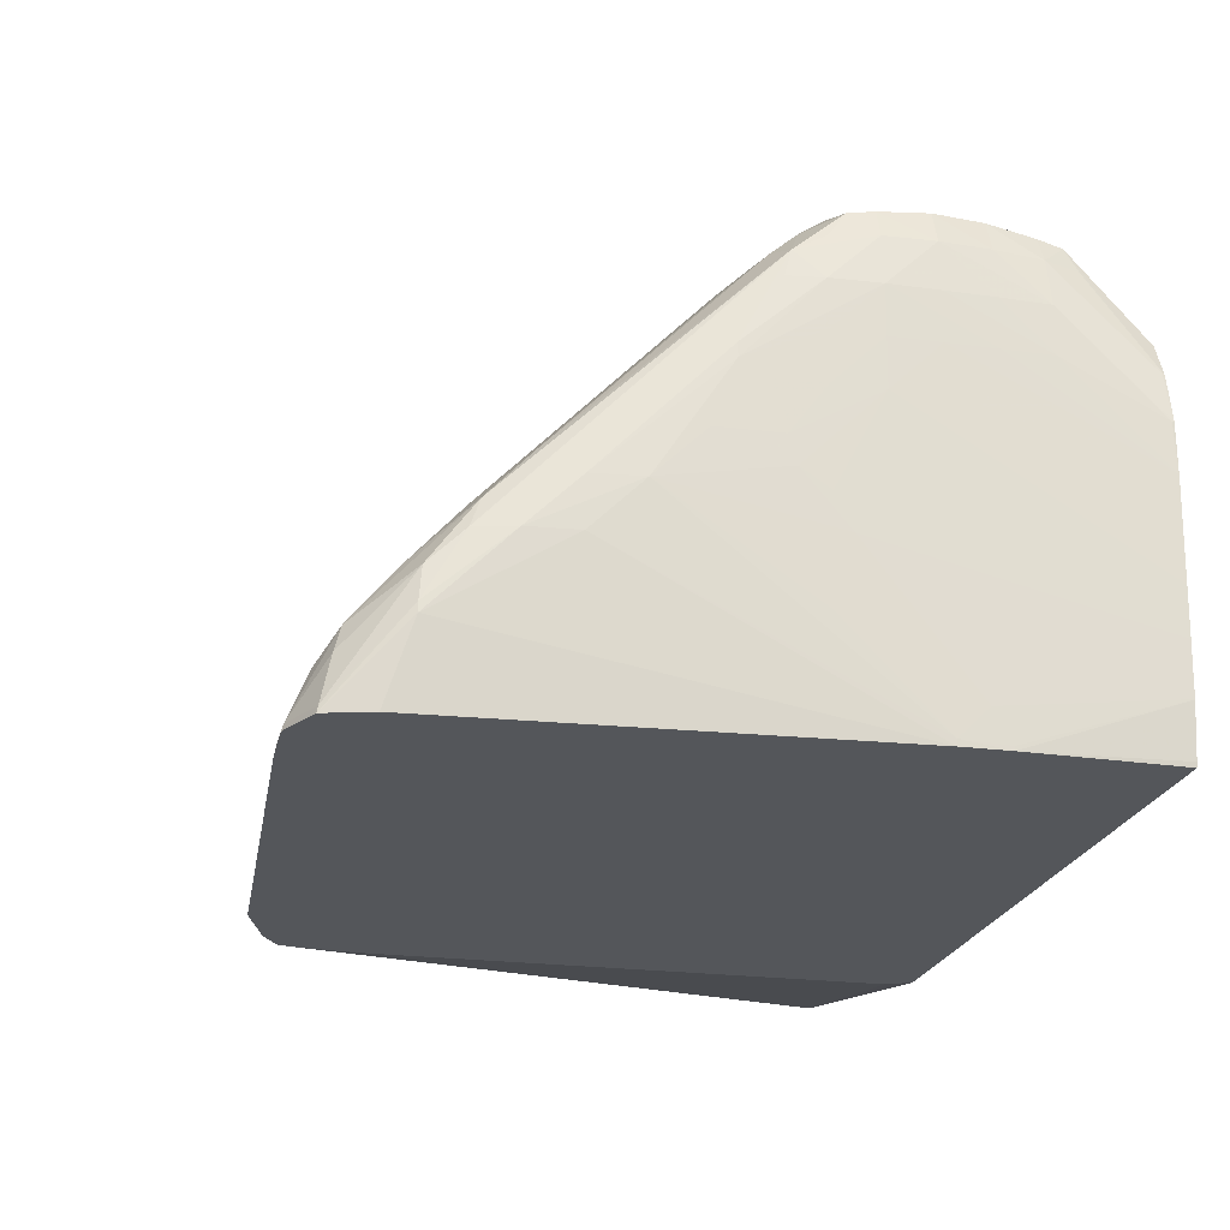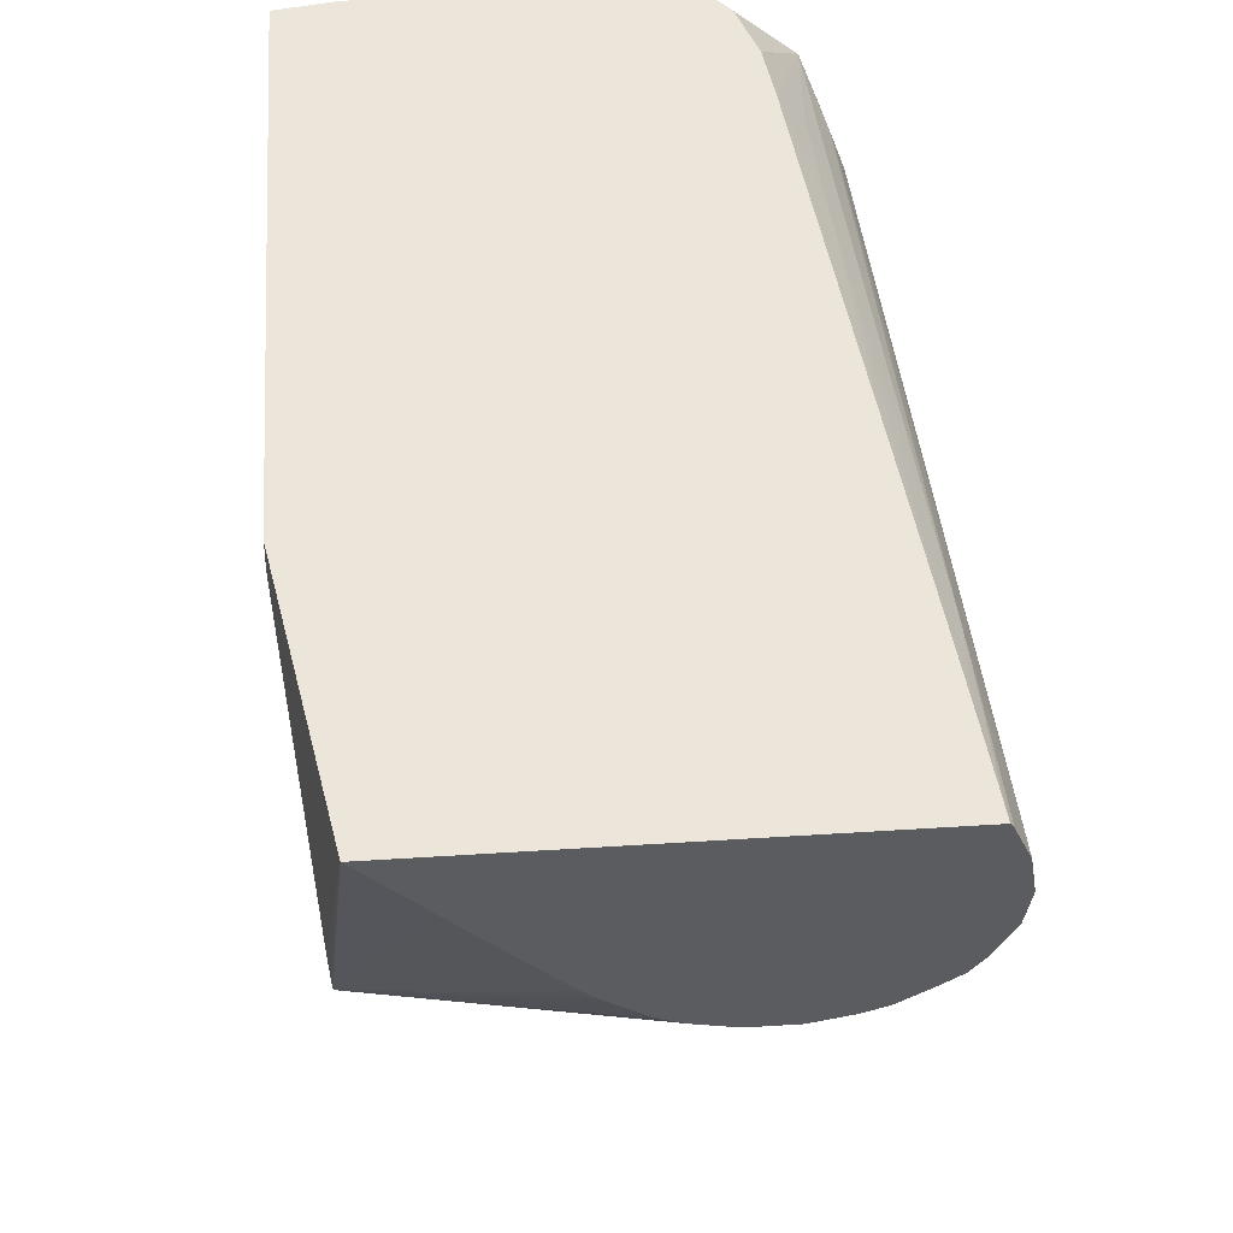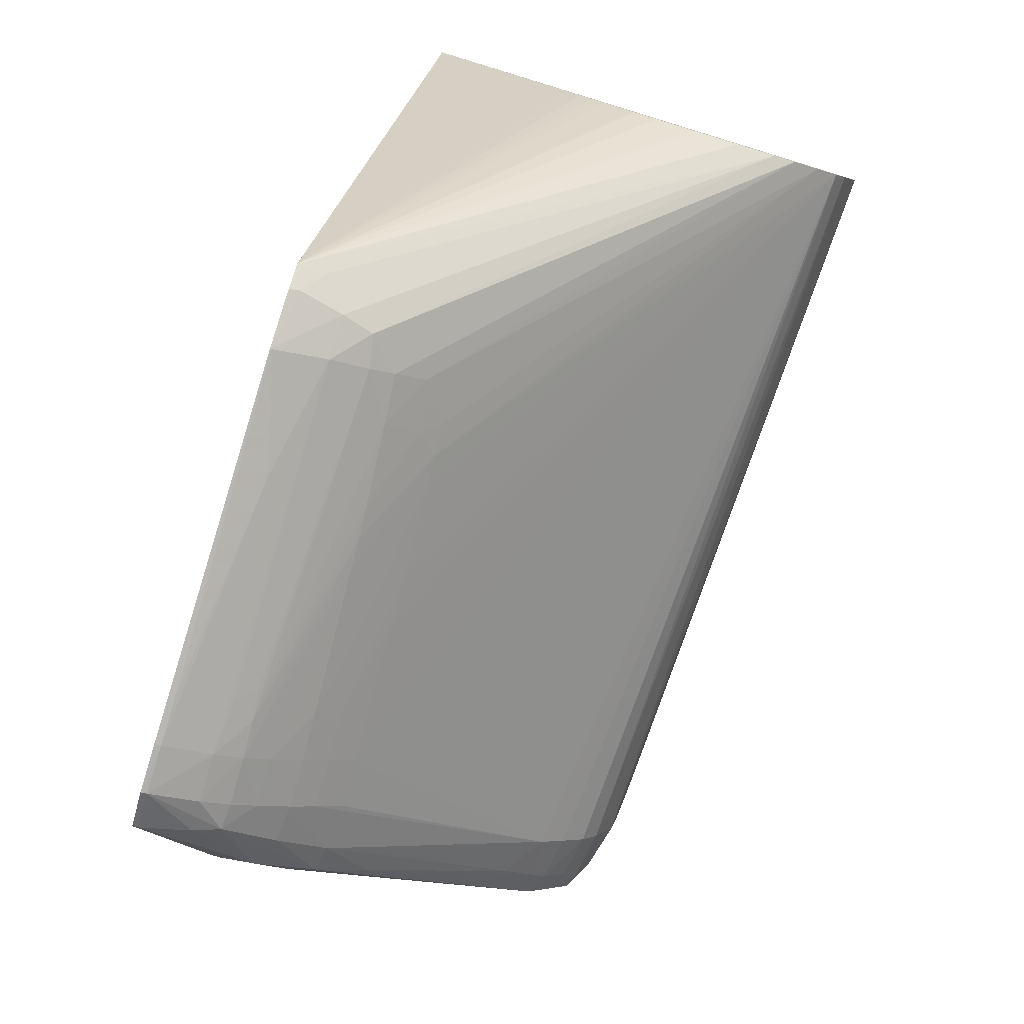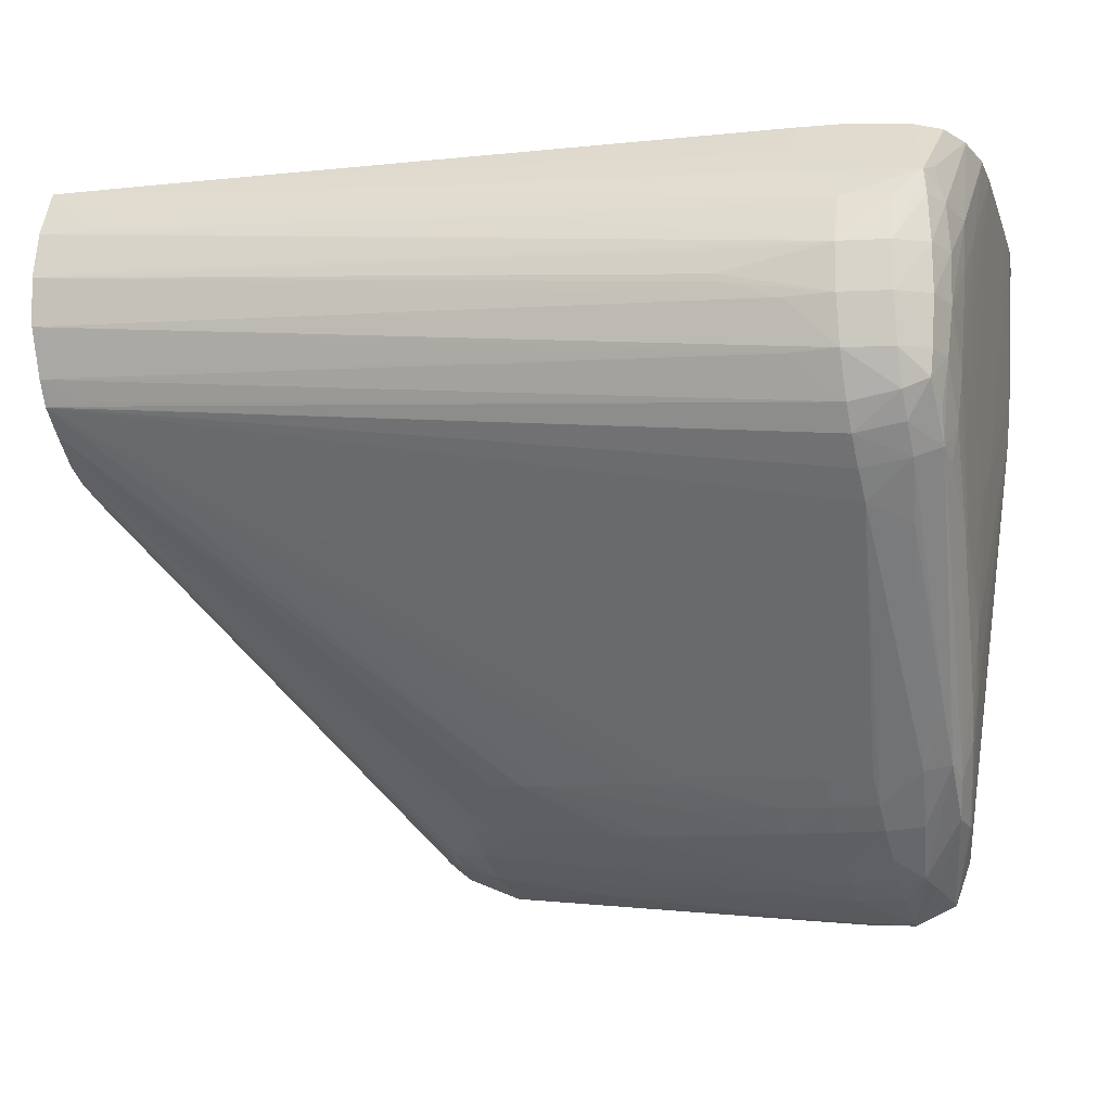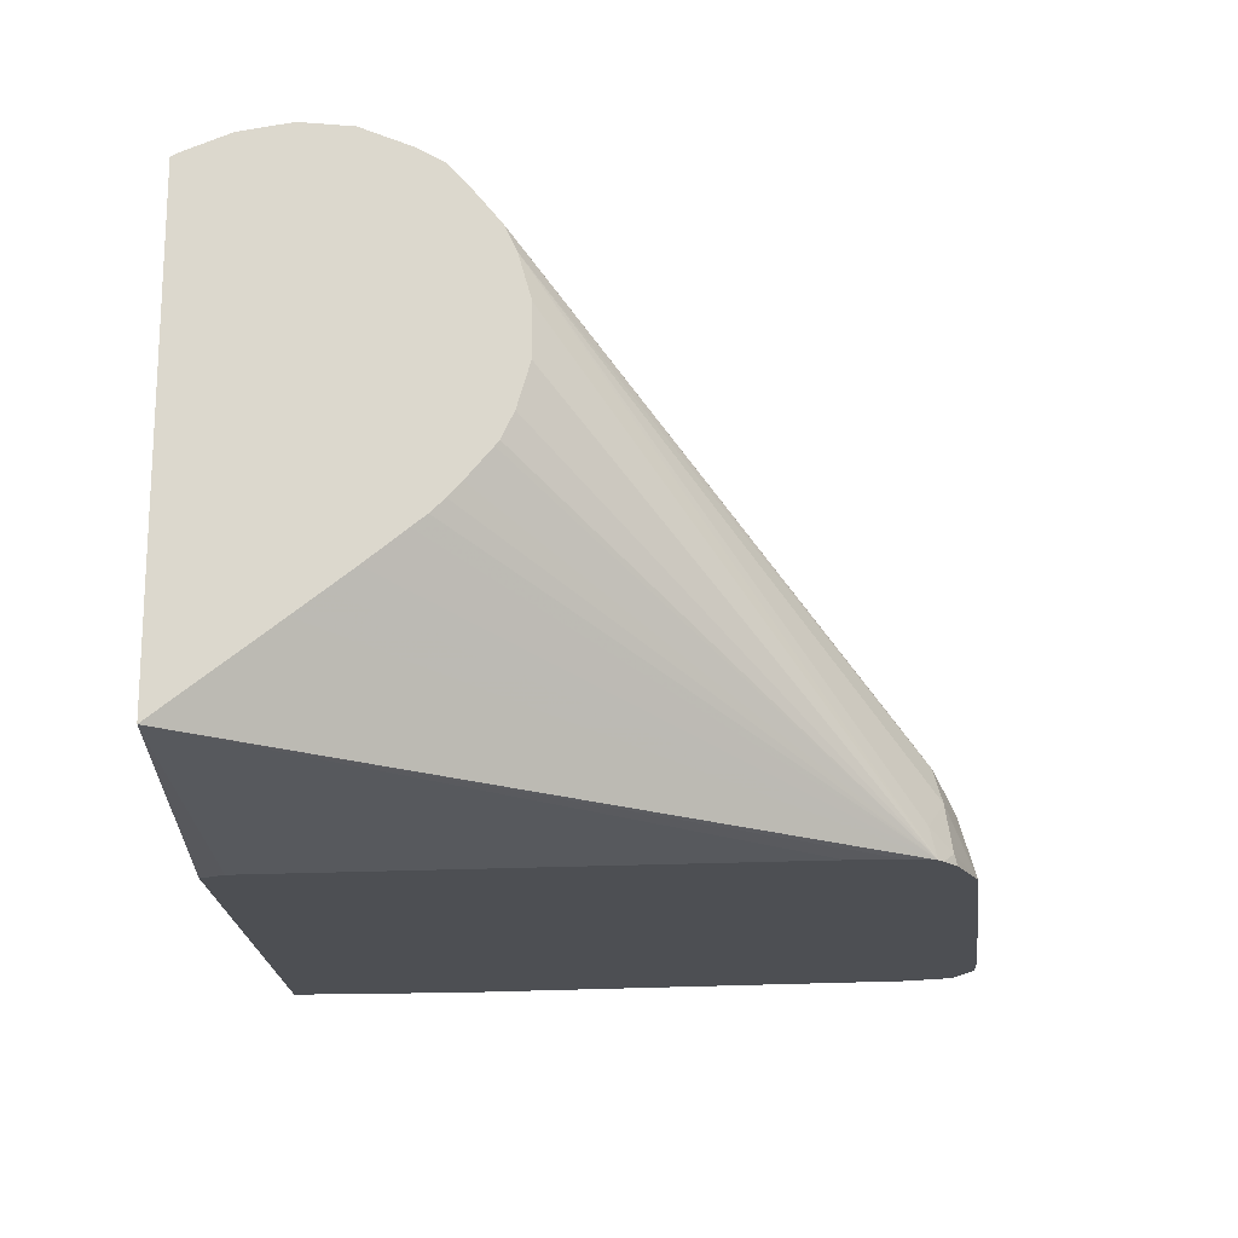
<metadata>
{"format":"obj","ext":"obj","renderer":"f3d","projection":"perspective","resolution":1024,"background":"white","views":[{"elev":-25.3,"azim":-106.4,"up":"+Y"},{"elev":54.6,"azim":86.2,"up":"+Z"},{"elev":-78.9,"azim":73.1,"up":"+Z"},{"elev":-14.6,"azim":-160.6,"up":"+Z"},{"elev":-17.7,"azim":91.1,"up":"+Y"}]}
</metadata>
<code>
v -0.01362 0.0253 -0.0199
v -0.01362 0.02546 -0.01986
v -0.01243 0.02546 -0.01981
v -0.01244 0.0253 -0.01983
v -0.01448 0.0253 -0.01951
v -0.01463 0.02546 -0.01941
v -0.01362 0.02664 -0.0194
v -0.01243 0.02664 -0.01938
v -0.01444 0.02664 -0.01916
v -0.01427 0.02729 -0.01898
v -0.01125 0.02546 -0.01968
v -0.01228 0.0253 -0.01982
v -0.005909 0.02605 -0.01894
v -0.01463 0.0253 -0.01944
v -0.01541 0.02743 -0.01779
v -0.01535 0.02822 -0.01772
v -0.01362 0.02734 -0.01901
v -0.01243 0.02733 -0.01901
v -0.01154 0.02728 -0.01897
v -0.01075 0.02721 -0.01893
v -0.01119 0.02675 -0.01921
v -0.002961 0.02664 -0.01841
v -0.006511 0.02613 -0.01898
v -0.01546 0.0297 -0.01666
v -0.01456 0.0286 -0.01791
v -0.01362 0.02868 -0.01799
v -0.01362 0.02793 -0.01858
v -0.01125 0.0253 -0.01971
v -0.003054 0.02535 -0.01881
v -0.003098 0.0253 -0.01883
v -0.01501 0.0253 -0.01835
v -0.01541 0.02719 -0.01779
v -0.01586 0.02901 -0.01598
v -0.01556 0.02901 -0.01691
v -0.01243 0.02792 -0.01856
v -0.007695 0.02847 -0.01781
v -0.006916 0.02844 -0.01778
v -0.006131 0.02839 -0.01774
v -0.005328 0.02834 -0.0177
v -0.004146 0.02826 -0.01765
v -0.002961 0.02757 -0.01797
v -0.002174 0.02742 -0.01788
v -0.001935 0.02664 -0.01806
v -0.01553 0.03095 -0.01554
v -0.0148 0.02984 -0.0168
v -0.01661 0.0356 -0.01072
v -0.01362 0.02927 -0.01747
v -0.01243 0.02866 -0.01797
v -0.003037 0.0253 -0.01882
v -0.01644 0.0253 -0.007698
v -0.01603 0.02901 -0.0148
v -0.01628 0.03019 -0.01362
v -0.01608 0.03019 -0.0148
v -0.01659 0.03327 -0.01189
v -0.01125 0.02862 -0.01793
v -0.00888 0.02911 -0.01733
v -0.007695 0.02906 -0.01728
v -0.005328 0.02963 -0.01661
v -0.004693 0.02961 -0.01658
v -0.004237 0.0291 -0.01696
v -0.002961 0.02889 -0.01698
v -0.002961 0.02816 -0.01757
v 0.004332 0.03656 -0.009397
v 0.004332 0.03597 -0.009675
v -0.001665 0.02555 -0.0182
v -0.001194 0.026 -0.01766
v -0.01598 0.03584 -0.01096
v -0.01573 0.03467 -0.01213
v -0.0148 0.03043 -0.01626
v -0.01665 0.03493 -0.0109
v -0.01682 0.03493 -0.01006
v -0.01687 0.03611 -0.008882
v -0.01668 0.03604 -0.00996
v -0.01659 0.03672 -0.009494
v -0.01598 0.03643 -0.01033
v -0.01362 0.02992 -0.01688
v -0.01243 0.02925 -0.01744
v -0.0148 0.03541 -0.01174
v -0.001705 0.0253 -0.01827
v -0.01654 0.0253 -0.00657
v -0.01645 0.02546 -0.007698
v -0.01642 0.02783 -0.01006
v -0.01659 0.02943 -0.009609
v -0.01658 0.03071 -0.01072
v -0.01646 0.03138 -0.01243
v -0.01659 0.03292 -0.01189
v -0.01125 0.02921 -0.0174
v -0.007695 0.02972 -0.01669
v 0.004332 0.03787 -0.00827
v -0.003903 0.02956 -0.01654
v 0.004332 0.03728 -0.008805
v 0.004332 0.03493 -0.009968
v -0.001145 0.0253 -0.01782
v -0.001285 0.0253 -0.01794
v -0.0148 0.03661 -0.01054
v -0.0148 0.03602 -0.01115
v -0.01695 0.03493 -0.008882
v -0.017 0.03611 -0.007698
v -0.01667 0.03682 -0.008882
v -0.01598 0.03721 -0.008882
v -0.01598 0.03687 -0.009738
v -0.01243 0.02988 -0.01685
v -0.01674 0.0253 -0.002905
v -0.01676 0.02542 -0.002905
v -0.01693 0.02664 -0.002905
v -0.01655 0.0254 -0.006575
v -0.01657 0.02615 -0.007011
v -0.01692 0.02664 -0.00296
v -0.01701 0.02788 -0.002905
v -0.01661 0.03027 -0.01003
v -0.01667 0.03138 -0.01006
v -0.0166 0.03138 -0.01092
v -0.01663 0.03254 -0.0113
v -0.01679 0.03374 -0.01006
v -0.00888 0.02977 -0.01673
v 0.004142 0.03788 -0.008271
v 0.004332 0.03821 -0.007678
v 0.004332 0.03374 -0.009963
v -0.00113 0.0253 -0.01767
v 0.004332 0.0336 -0.009925
v 0.004332 0.03272 -0.00967
v 0.004332 0.03213 -0.009387
v 0.004332 0.032 -0.009293
v 0.004332 0.03132 -0.008715
v 0.004332 0.03098 -0.008413
v 0.004332 0.03068 -0.008088
v 0.004332 0.03041 -0.007752
v 0.004332 0.02975 -0.006921
v 0.004332 0.02967 -0.006828
v 0.004332 0.02929 -0.006329
v 0.004332 0.02919 -0.006207
v 0.004332 0.0287 -0.005562
v 0.004332 0.02824 -0.00497
v 0.004332 0.02666 -0.002905
v -0.0148 0.03701 -0.009948
v -0.0169 0.03374 -0.008882
v -0.01698 0.03374 -0.007698
v -0.01707 0.03374 -0.006513
v -0.01703 0.03493 -0.007698
v -0.01676 0.03694 -0.007698
v -0.01711 0.03493 -0.006513
v -0.01716 0.03493 -0.005329
v -0.01703 0.03611 -0.006513
v -0.01598 0.03742 -0.007698
v -0.0148 0.03773 -0.007698
v -0.0148 0.0375 -0.008882
v -0.002577 0.0253 -0.002905
v -0.01708 0.02901 -0.002905
v -0.01684 0.03256 -0.008882
v -0.01674 0.03256 -0.01006
v 0.00296 0.03788 -0.008276
v 0.001775 0.03818 -0.007686
v 0.004332 0.03868 -0.006513
v -0.01362 0.03752 -0.008882
v -0.001094 0.0253 -0.01722
v -0.002258 0.0253 -0.003489
v -0.002188 0.0253 -0.004216
v -0.001164 0.0253 -0.01526
v -0.001105 0.0253 -0.01598
v 0.004332 0.03805 -0.002905
v -0.01721 0.03138 -0.002905
v -0.01715 0.03374 -0.005329
v -0.01675 0.03692 -0.006513
v -0.01724 0.03256 -0.00296
v -0.01724 0.03256 -0.002905
v -0.01707 0.03374 -0.00296
v -0.01696 0.03611 -0.005329
v -0.01598 0.03738 -0.006513
v -0.0148 0.03767 -0.006513
v -0.01218 0.0379 -0.007016
v -0.01218 0.0379 -0.00719
v -0.01362 0.03779 -0.007698
v -0.01714 0.03019 -0.002905
v 0.001775 0.03857 -0.006513
v 0.004332 0.03879 -0.005329
v 0.004332 0.03814 -0.00306
v 0.0005906 0.03797 -0.003424
v 0.004142 0.03803 -0.002905
v -0.01667 0.03681 -0.005329
v -0.01706 0.03374 -0.002905
v -0.01673 0.03611 -0.004446
v -0.0166 0.03673 -0.004707
v -0.01598 0.03706 -0.005329
v -0.01362 0.03775 -0.006513
v -0.0148 0.03727 -0.005329
v -0.01362 0.03739 -0.005329
v -0.007695 0.03782 -0.005016
v 0.00296 0.03847 -0.004145
v 0.004142 0.03857 -0.004145
v 0.004332 0.03858 -0.004145
v 0.00296 0.0387 -0.005329
v 0.004142 0.03878 -0.005329
v 0.004142 0.03814 -0.003095
v 0.001775 0.03803 -0.00332
v -0.0002878 0.03792 -0.003503
v 0.00296 0.0379 -0.002905
v -0.01673 0.03462 -0.002905
v -0.01611 0.03516 -0.002905
v -0.01607 0.03519 -0.002905
v -0.01595 0.03523 -0.002905
v -0.0148 0.03565 -0.002905
v -0.01362 0.03583 -0.002905
v -0.01362 0.03592 -0.00302
v -0.01362 0.03651 -0.003825
v -0.01362 0.03692 -0.004417
v -0.005873 0.03788 -0.004753
v 0.0001704 0.03756 -0.002905
v 0.001775 0.03776 -0.002905
v -0.01061 0.0367 -0.003561
v -0.00423 0.03702 -0.002905
f 103 208 207
f 103 178 196
f 103 196 208
f 103 160 178
f 98 139 141
f 103 210 202
f 103 202 201
f 103 134 160
f 103 201 200
f 103 207 210
f 103 147 134
f 98 141 142
f 100 146 101
f 100 145 146
f 100 144 145
f 99 144 100
f 99 140 144
f 98 143 140
f 98 142 143
f 98 140 99
f 103 200 199
f 101 146 135
f 103 199 198
f 117 152 153
f 103 197 180
f 117 135 154
f 97 114 136
f 117 151 135
f 116 135 151
f 116 151 117
f 114 150 136
f 113 150 114
f 112 150 113
f 112 149 150
f 111 149 112
f 110 149 111
f 109 149 110
f 109 148 149
f 106 108 107
f 105 108 106
f 105 109 108
f 103 105 104
f 103 109 105
f 103 148 109
f 103 173 148
f 103 161 173
f 103 165 161
f 103 180 165
f 103 198 197
f 97 139 98
f 80 105 106
f 97 138 162
f 87 102 115
f 86 114 97
f 86 113 114
f 85 113 86
f 85 112 113
f 84 112 85
f 84 111 112
f 84 110 111
f 83 110 84
f 83 109 110
f 87 115 88
f 83 108 109
f 81 83 82
f 81 107 83
f 81 106 107
f 80 106 81
f 117 154 152
f 80 104 105
f 80 103 104
f 78 89 102
f 78 96 89
f 77 102 87
f 83 107 108
f 88 115 89
f 89 116 117
f 89 115 102
f 97 137 138
f 97 136 137
f 95 135 116
f 95 101 135
f 93 134 119
f 93 133 134
f 93 132 133
f 93 131 132
f 93 130 131
f 93 129 130
f 93 128 129
f 93 127 128
f 93 126 127
f 93 125 126
f 93 124 125
f 93 123 124
f 93 122 123
f 93 121 122
f 93 120 121
f 93 118 120
f 92 118 93
f 89 95 116
f 89 96 95
f 97 162 139
f 119 134 155
f 167 182 179
f 134 156 157
f 182 199 200
f 182 198 199
f 182 197 198
f 182 185 183
f 180 182 181
f 180 197 182
f 178 195 196
f 177 193 194
f 177 195 178
f 177 188 195
f 182 200 201
f 177 194 188
f 176 190 193
f 175 192 190
f 172 175 174
f 171 175 172
f 170 175 171
f 170 192 175
f 170 184 192
f 169 192 184
f 169 191 192
f 169 190 191
f 176 193 177
f 169 189 190
f 182 201 202
f 182 203 204
f 76 78 102
f 207 209 210
f 204 209 205
f 203 209 204
f 203 210 209
f 202 210 203
f 195 209 207
f 195 205 209
f 195 208 196
f 195 207 208
f 182 202 203
f 190 192 191
f 188 193 189
f 188 194 193
f 188 206 195
f 187 206 188
f 186 206 187
f 186 195 206
f 185 195 186
f 185 205 195
f 182 205 185
f 182 204 205
f 189 193 190
f 169 188 189
f 169 187 188
f 169 186 187
f 145 168 169
f 144 163 168
f 144 168 145
f 143 167 163
f 142 167 143
f 142 166 167
f 142 165 166
f 142 164 165
f 142 162 164
f 141 162 142
f 145 169 170
f 140 163 144
f 139 162 141
f 138 161 162
f 137 161 138
f 137 149 161
f 136 149 137
f 136 150 149
f 135 146 154
f 134 159 155
f 134 158 159
f 134 157 158
f 140 143 163
f 145 170 171
f 145 171 172
f 145 172 146
f 169 185 186
f 169 183 185
f 169 184 170
f 168 182 183
f 168 179 182
f 168 183 169
f 167 181 182
f 167 180 181
f 166 180 167
f 165 180 166
f 163 179 168
f 163 167 179
f 161 164 162
f 161 165 164
f 160 177 178
f 160 176 177
f 153 172 174
f 153 174 175
f 152 154 153
f 149 173 161
f 148 173 149
f 146 153 154
f 146 172 153
f 134 147 156
f 76 102 77
f 8 21 22
f 74 101 75
f 20 41 21
f 19 41 20
f 19 40 41
f 19 39 40
f 19 38 39
f 19 37 38
f 18 37 19
f 18 36 37
f 18 35 36
f 18 27 35
f 21 41 22
f 17 27 18
f 15 34 16
f 15 33 34
f 15 32 33
f 14 32 15
f 14 31 32
f 13 22 29
f 13 23 22
f 11 30 28
f 11 29 30
f 11 13 29
f 16 34 24
f 11 28 12
f 22 41 42
f 22 43 29
f 36 55 56
f 35 55 36
f 35 48 55
f 34 54 46
f 34 53 54
f 33 53 34
f 33 52 53
f 33 51 52
f 32 51 33
f 32 50 51
f 22 42 43
f 31 50 32
f 29 43 49
f 26 45 47
f 26 35 27
f 26 48 35
f 26 47 48
f 25 45 26
f 24 46 44
f 24 34 46
f 24 45 25
f 24 44 45
f 29 49 30
f 36 56 57
f 10 27 17
f 10 25 26
f 1 14 5
f 1 31 14
f 75 101 95
f 1 80 50
f 1 103 80
f 1 147 103
f 1 156 147
f 1 157 156
f 1 158 157
f 1 159 158
f 1 5 6
f 1 155 159
f 1 93 119
f 1 94 93
f 1 79 94
f 1 49 79
f 1 30 49
f 1 28 30
f 1 12 28
f 1 4 12
f 1 3 4
f 1 2 3
f 1 119 155
f 10 26 27
f 1 6 2
f 2 8 3
f 10 24 25
f 10 16 24
f 9 16 10
f 8 23 13
f 8 22 23
f 8 20 21
f 8 19 20
f 8 18 19
f 7 10 17
f 7 18 8
f 2 7 8
f 7 17 18
f 6 15 16
f 6 14 15
f 5 14 6
f 3 13 11
f 3 8 13
f 3 12 4
f 3 11 12
f 2 10 7
f 2 9 10
f 2 6 9
f 6 16 9
f 36 57 58
f 1 50 31
f 36 59 37
f 63 125 124
f 63 126 125
f 63 127 126
f 63 128 127
f 63 129 128
f 63 130 129
f 63 131 130
f 63 132 131
f 63 133 132
f 63 134 133
f 63 124 123
f 63 160 134
f 63 190 176
f 63 175 190
f 63 117 153
f 63 89 117
f 63 91 89
f 61 63 62
f 61 91 63
f 61 90 91
f 60 90 61
f 59 91 90
f 63 176 160
f 59 89 91
f 63 123 122
f 63 121 120
f 36 58 59
f 74 100 101
f 74 99 100
f 72 74 73
f 72 99 74
f 72 98 99
f 72 97 98
f 71 86 97
f 71 97 72
f 68 78 69
f 63 122 121
f 67 78 68
f 67 95 96
f 67 75 95
f 66 93 94
f 65 94 79
f 65 66 94
f 64 93 66
f 64 92 93
f 63 92 64
f 63 118 92
f 63 120 118
f 67 96 78
f 59 90 60
f 63 153 175
f 58 89 59
f 46 72 73
f 46 71 72
f 46 70 71
f 46 54 70
f 45 68 69
f 45 69 47
f 44 68 45
f 44 67 68
f 58 88 89
f 43 66 65
f 43 64 66
f 43 65 49
f 42 64 43
f 42 63 64
f 42 62 63
f 41 62 42
f 40 62 41
f 40 61 62
f 40 60 61
f 39 60 40
f 38 60 39
f 38 59 60
f 37 59 38
f 46 73 74
f 46 74 75
f 44 46 67
f 47 76 77
f 56 87 88
f 46 75 67
f 56 88 58
f 55 87 56
f 55 77 87
f 54 71 70
f 54 86 71
f 53 86 54
f 52 86 53
f 52 85 86
f 52 84 85
f 56 58 57
f 52 82 83
f 52 83 84
f 47 77 48
f 47 78 76
f 48 77 55
f 49 65 79
f 47 69 78
f 50 81 51
f 51 81 52
f 52 81 82
f 50 80 81

</code>
